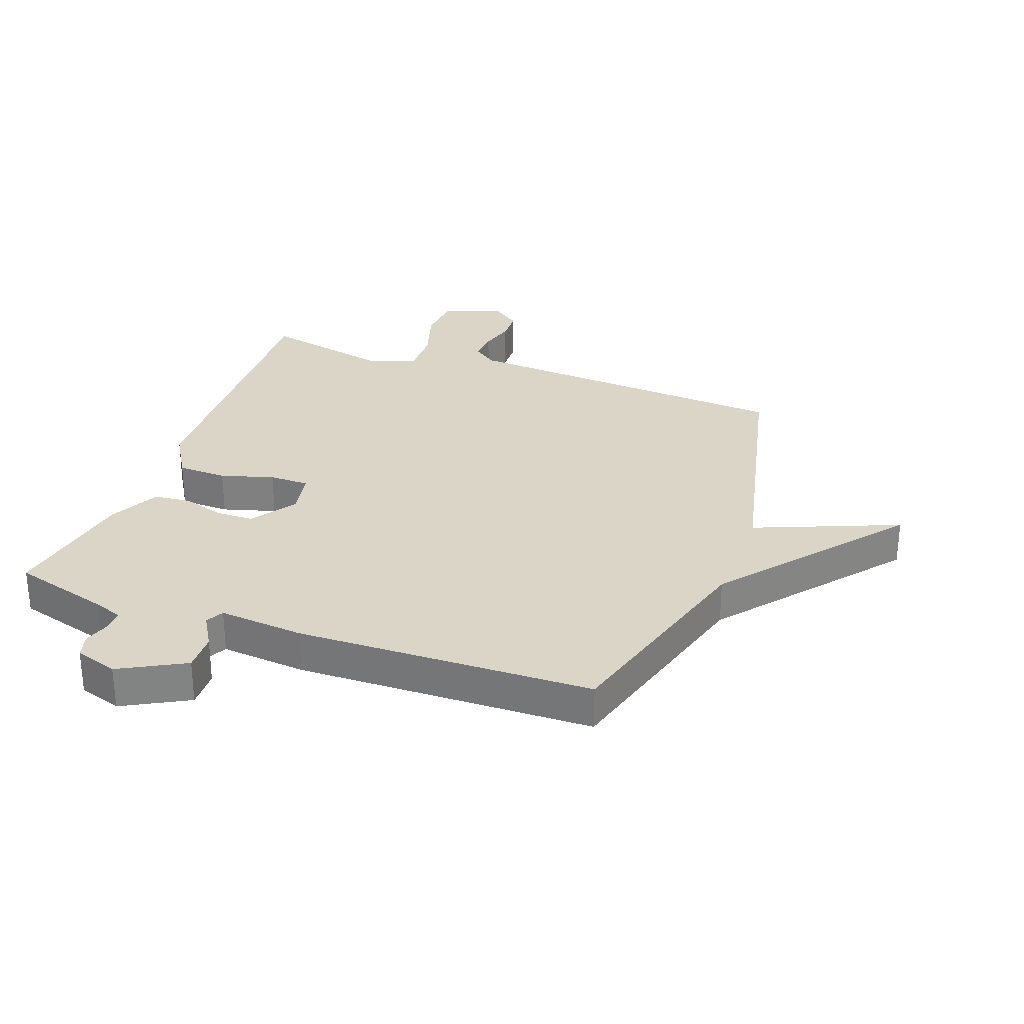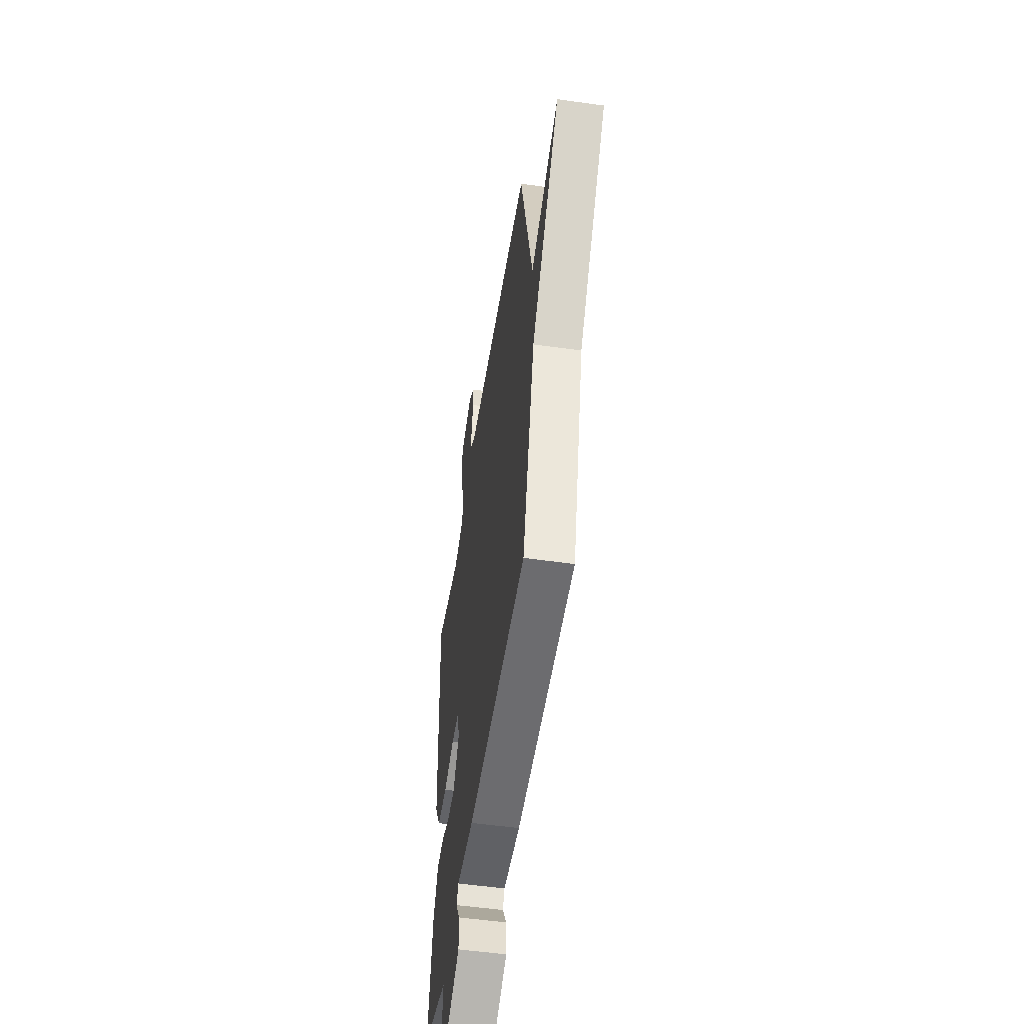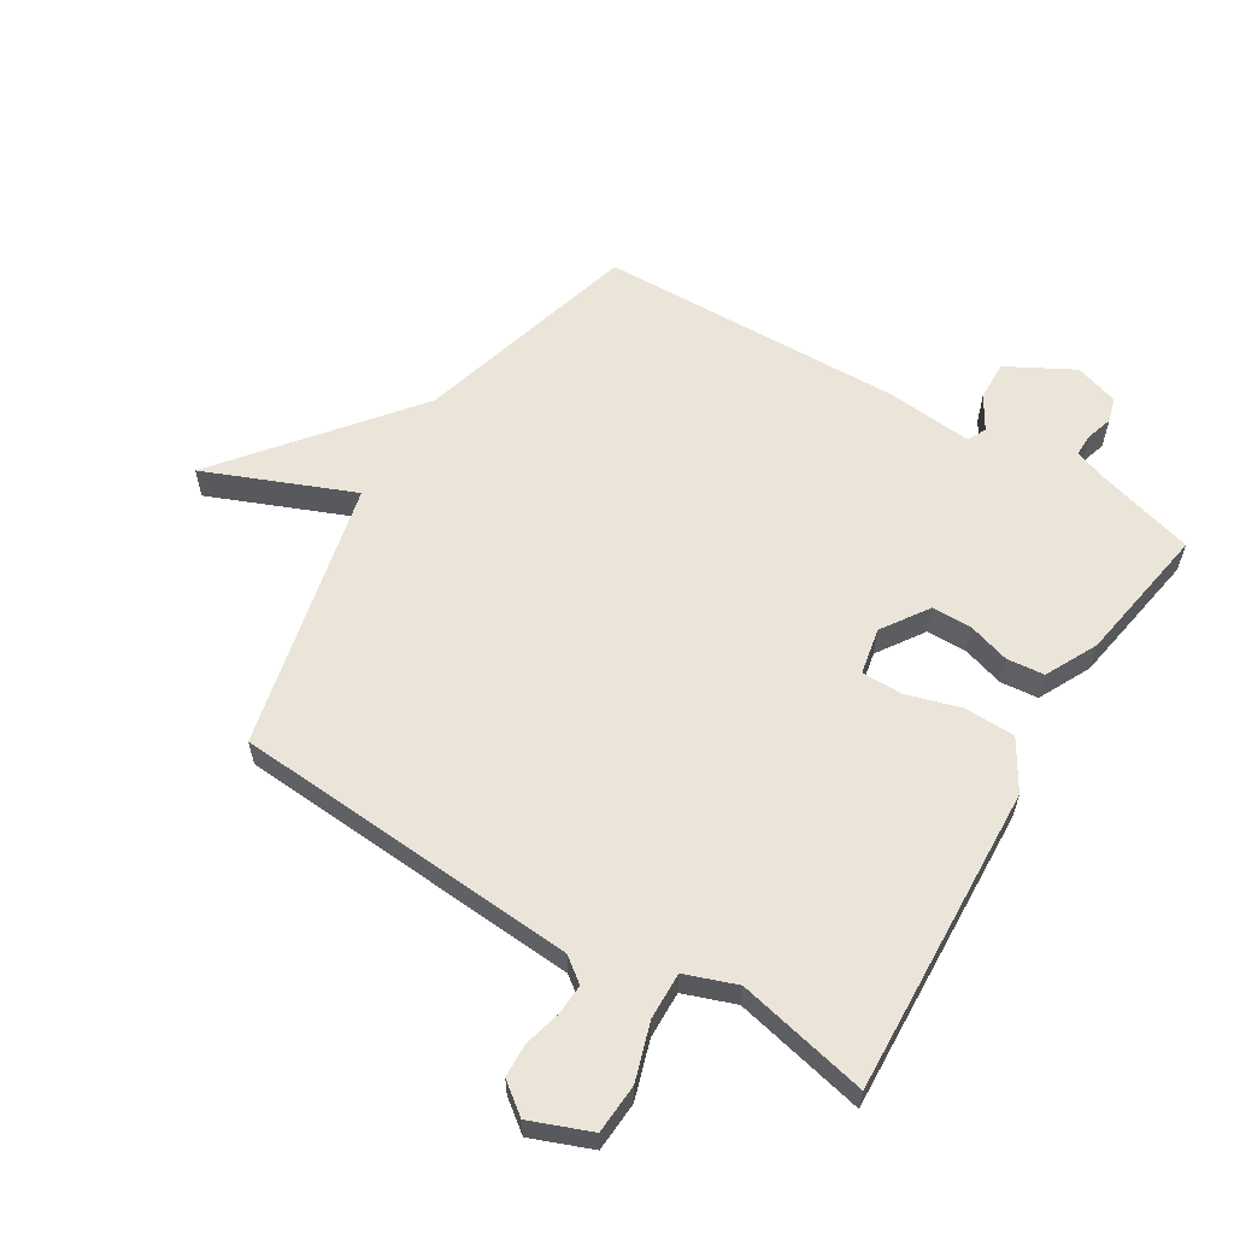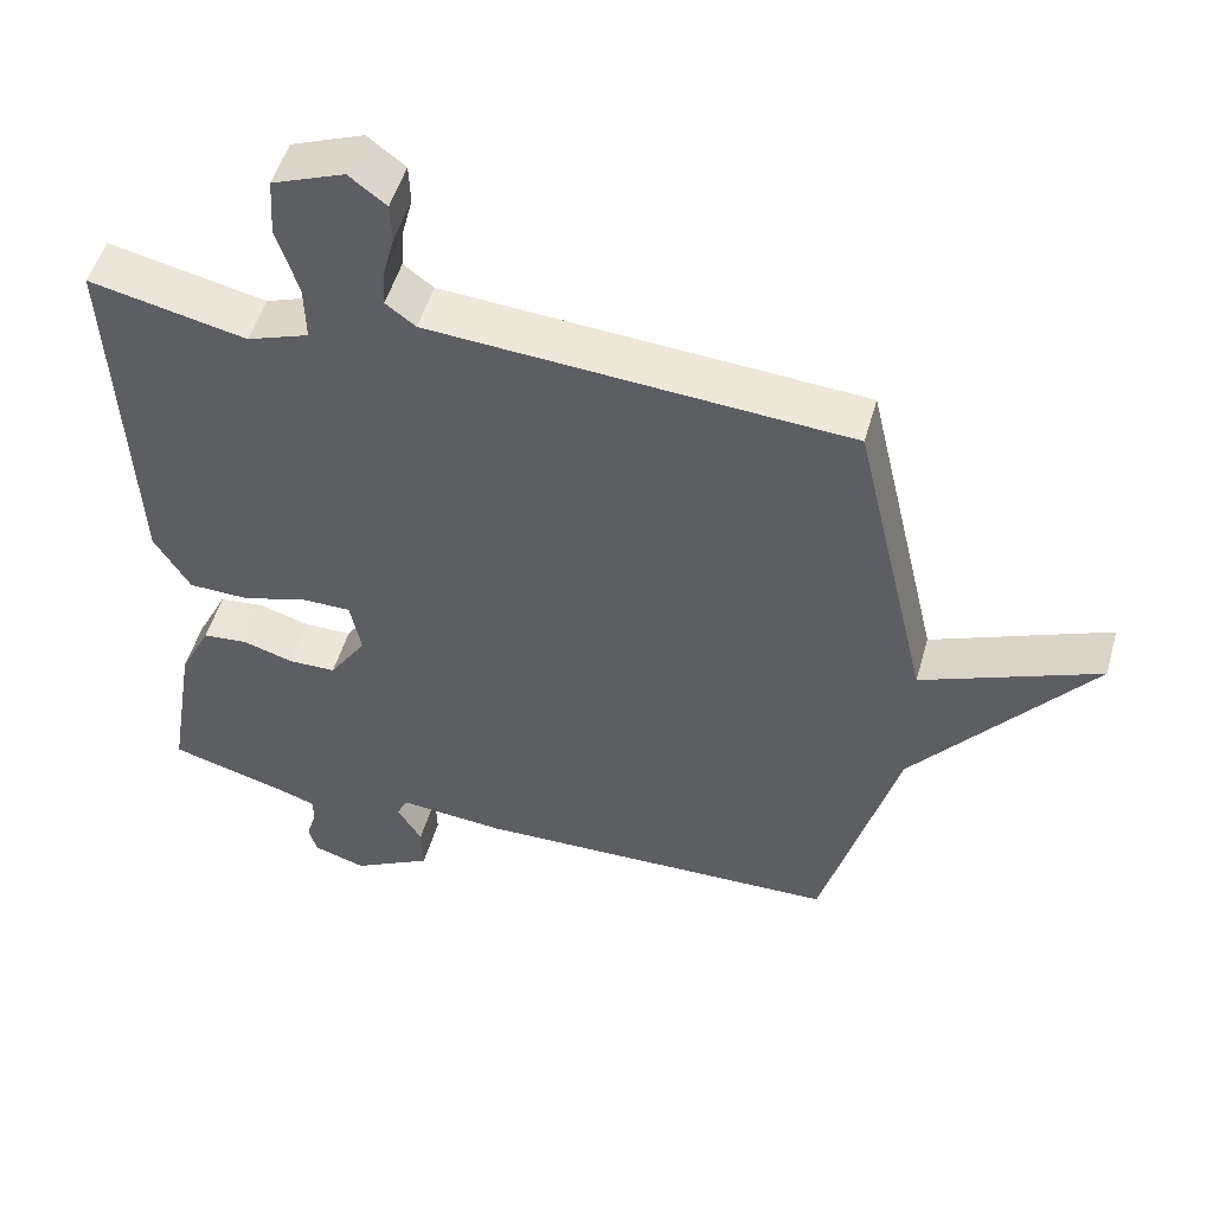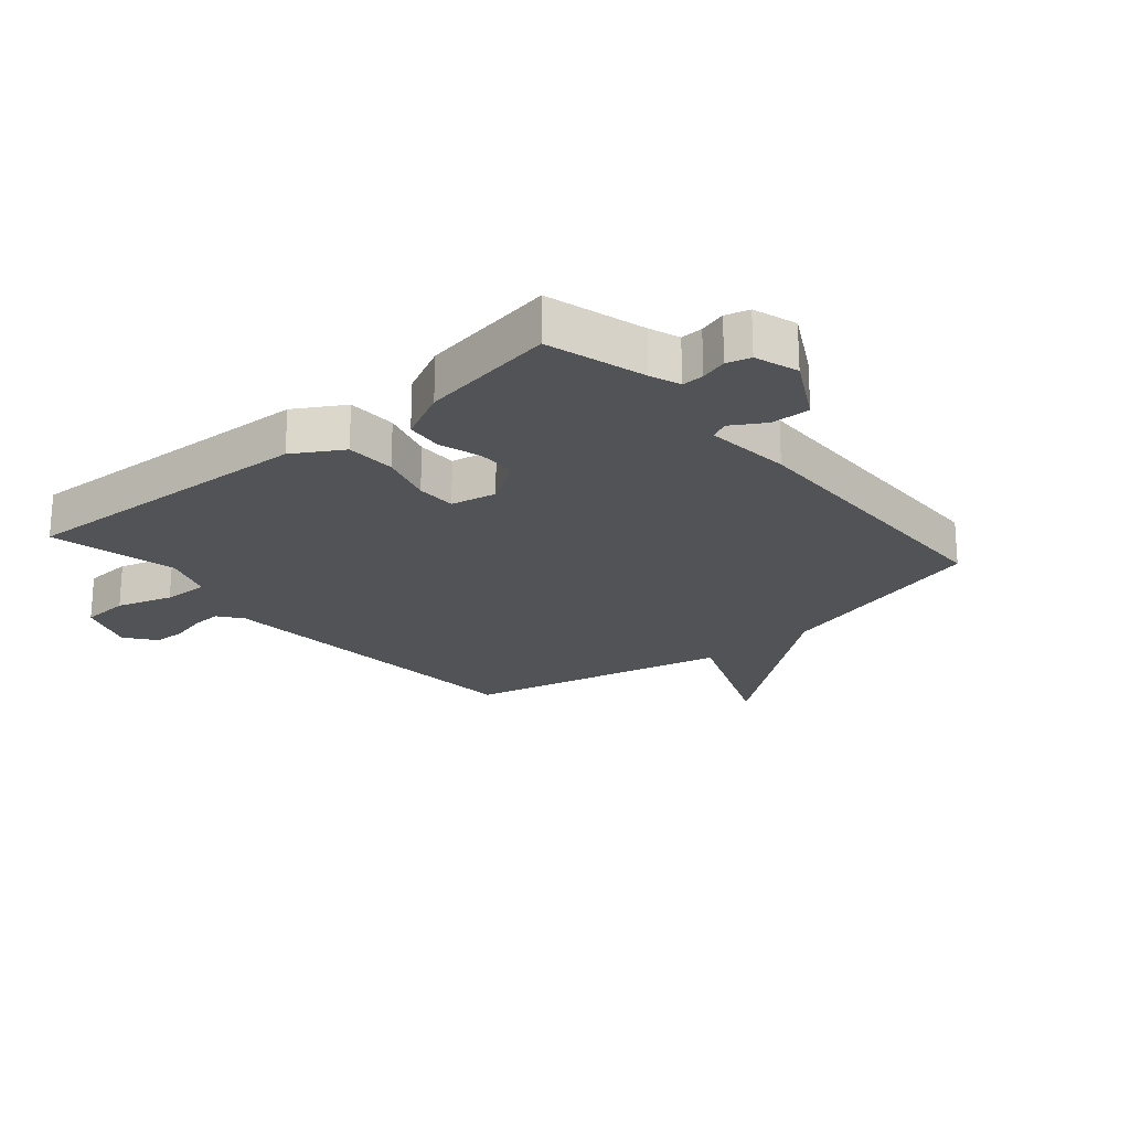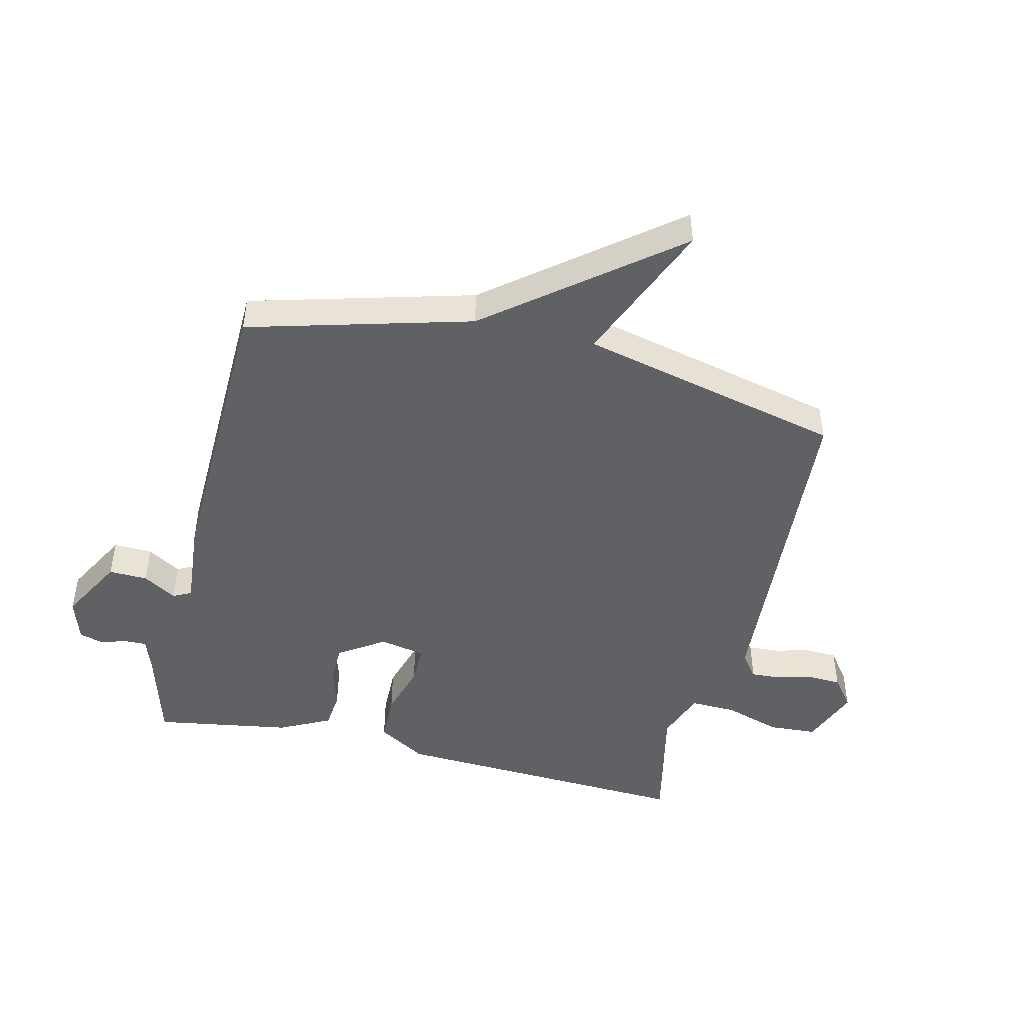
<metadata>
{"format":"obj","ext":"obj","renderer":"f3d","projection":"perspective","resolution":1024,"background":"white","views":[{"elev":29.5,"azim":-159.8,"up":"+Y"},{"elev":-52.4,"azim":-98.7,"up":"+Z"},{"elev":59.6,"azim":31.5,"up":"+Y"},{"elev":51.1,"azim":-164.2,"up":"+Z"},{"elev":-21.7,"azim":130.5,"up":"+Y"},{"elev":-46.9,"azim":-103.6,"up":"+Y"}]}
</metadata>
<code>
v 0.5 0.07 0.5
v 0.477 0.07 0
v 0.429 0.07 -0.08
v 0.347 0.07 -0.082
v 0.259 0.07 -0.056
v 0.193 0.07 -0.056
v 0.178 0.07 -0.131
v 0.228 0.07 -0.206
v 0.292 0.07 -0.207
v 0.36 0.07 -0.186
v 0.421 0.07 -0.192
v 0.463 0.07 -0.276
v 0.5 0.07 -0.5
v 0.339 0.07 -0.546
v 0.289 0.07 -0.564
v 0.29 0.07 -0.6
v 0.303 0.07 -0.644
v 0.292 0.07 -0.683
v 0.221 0.07 -0.706
v 0.114 0.07 -0.648
v 0.116 0.07 -0.584
v 0.149 0.07 -0.529
v 0.134 0.07 -0.499
v -0.008 0.07 -0.512
v -0.5 0.07 -0.5
v -0.601 0.07 -0.134
v -0.839 0.07 0.164
v -0.601 0.07 0.066
v -0.5 0.07 0.5
v 0.061 0.07 0.539
v 0.101 0.07 0.569
v 0.098 0.07 0.62
v 0.083 0.07 0.678
v 0.085 0.07 0.732
v 0.135 0.07 0.77
v 0.232 0.07 0.732
v 0.237 0.07 0.652
v 0.208 0.07 0.56
v 0.206 0.07 0.484
v 0.289 0.07 0.454
v 0.5 0 0.5
v 0.477 0 0
v 0.429 0 -0.08
v 0.347 0 -0.082
v 0.259 0 -0.056
v 0.193 0 -0.056
v 0.178 0 -0.131
v 0.228 0 -0.206
v 0.292 0 -0.207
v 0.36 0 -0.186
v 0.421 0 -0.192
v 0.463 0 -0.276
v 0.5 0 -0.5
v 0.339 0 -0.546
v 0.289 0 -0.564
v 0.29 0 -0.6
v 0.303 0 -0.644
v 0.292 0 -0.683
v 0.221 0 -0.706
v 0.114 0 -0.648
v 0.116 0 -0.584
v 0.149 0 -0.529
v 0.134 0 -0.499
v -0.008 0 -0.512
v -0.5 0 -0.5
v -0.601 0 -0.134
v -0.839 0 0.164
v -0.601 0 0.066
v -0.5 0 0.5
v 0.061 0 0.539
v 0.101 0 0.569
v 0.098 0 0.62
v 0.083 0 0.678
v 0.085 0 0.732
v 0.135 0 0.77
v 0.232 0 0.732
v 0.237 0 0.652
v 0.208 0 0.56
v 0.206 0 0.484
v 0.289 0 0.454
f 36 37 38
f 35 36 38
f 34 35 38
f 33 34 38
f 32 33 38
f 31 32 38 39
f 30 31 39
f 28 29 30 39
f 26 27 28
f 26 28 39
f 25 26 39
f 24 25 39
f 23 24 39
f 22 23 39
f 20 21 22
f 19 20 22
f 18 19 22
f 17 18 22
f 16 17 22
f 15 16 22
f 14 15 22
f 13 14 22
f 12 13 22
f 11 12 22
f 10 11 22
f 9 10 22
f 8 9 22
f 7 8 22
f 7 22 39
f 6 7 39 40
f 3 4 5
f 2 3 5
f 1 2 5
f 40 1 5
f 5 6 40
f 78 77 76
f 78 76 75
f 78 75 74
f 78 74 73
f 78 73 72
f 79 78 72 71
f 79 71 70
f 79 70 69 68
f 68 67 66
f 79 68 66
f 79 66 65
f 79 65 64
f 79 64 63
f 79 63 62
f 62 61 60
f 62 60 59
f 62 59 58
f 62 58 57
f 62 57 56
f 62 56 55
f 62 55 54
f 62 54 53
f 62 53 52
f 62 52 51
f 62 51 50
f 62 50 49
f 62 49 48
f 62 48 47
f 79 62 47
f 80 79 47 46
f 45 44 43
f 45 43 42
f 45 42 41
f 45 41 80
f 80 46 45
f 1 41 42 2
f 2 42 43 3
f 3 43 44 4
f 4 44 45 5
f 5 45 46 6
f 6 46 47 7
f 7 47 48 8
f 8 48 49 9
f 9 49 50 10
f 10 50 51 11
f 11 51 52 12
f 12 52 53 13
f 13 53 54 14
f 14 54 55 15
f 15 55 56 16
f 16 56 57 17
f 17 57 58 18
f 18 58 59 19
f 19 59 60 20
f 20 60 61 21
f 21 61 62 22
f 22 62 63 23
f 23 63 64 24
f 24 64 65 25
f 25 65 66 26
f 26 66 67 27
f 27 67 68 28
f 28 68 69 29
f 29 69 70 30
f 30 70 71 31
f 31 71 72 32
f 32 72 73 33
f 33 73 74 34
f 34 74 75 35
f 35 75 76 36
f 36 76 77 37
f 37 77 78 38
f 38 78 79 39
f 39 79 80 40
f 40 80 41 1

</code>
